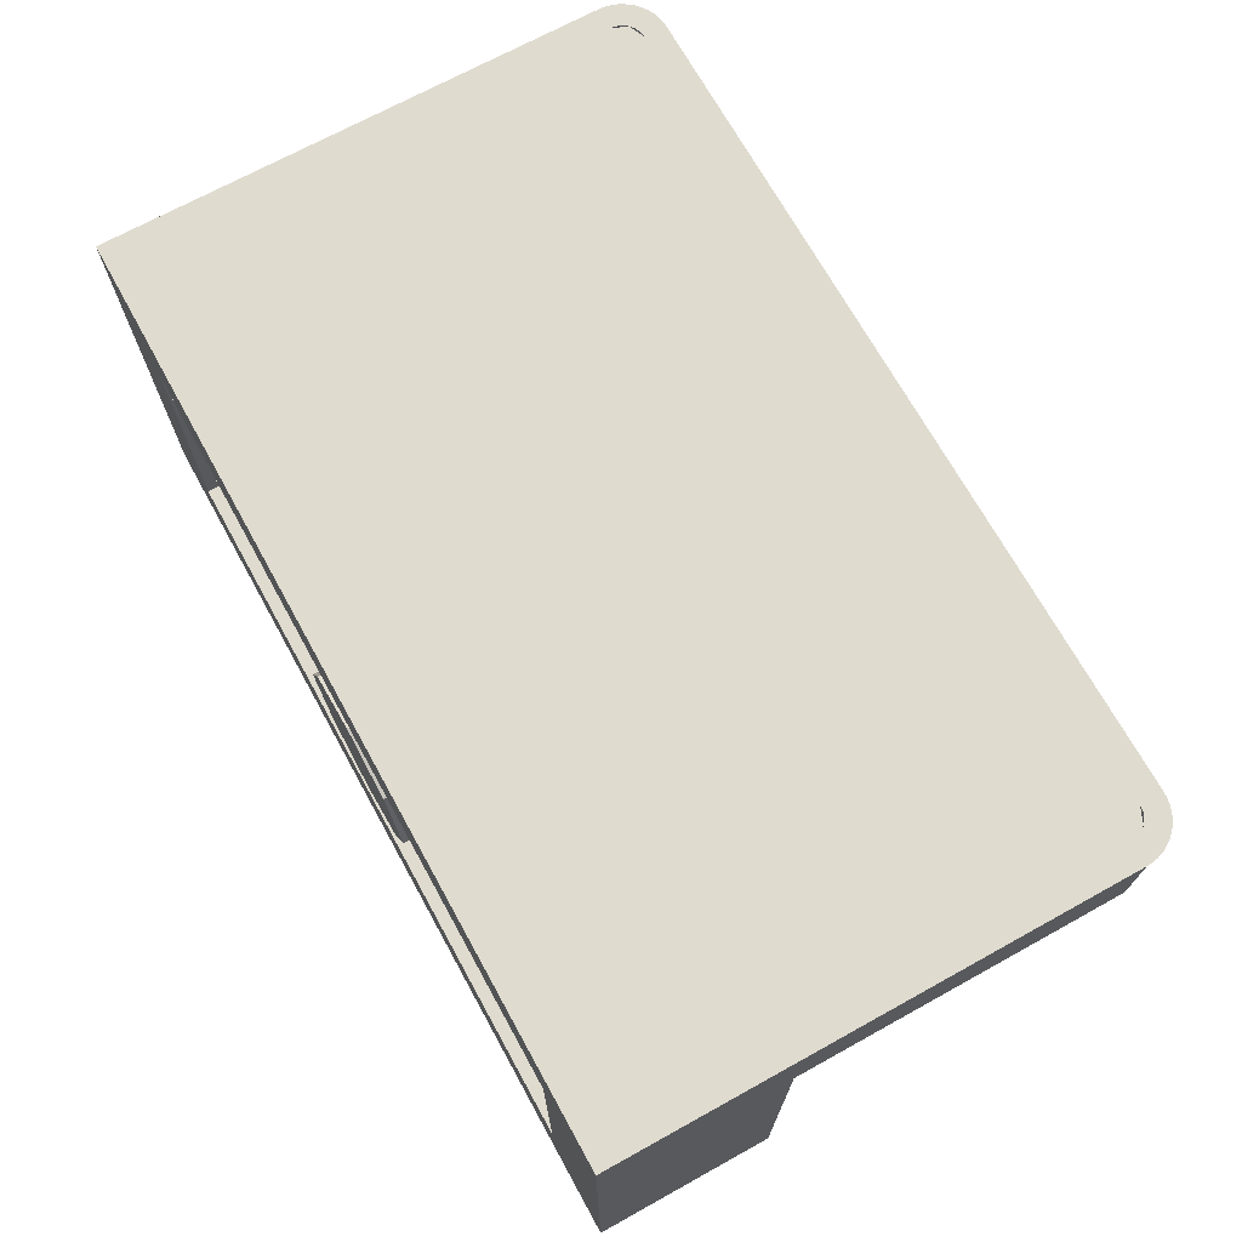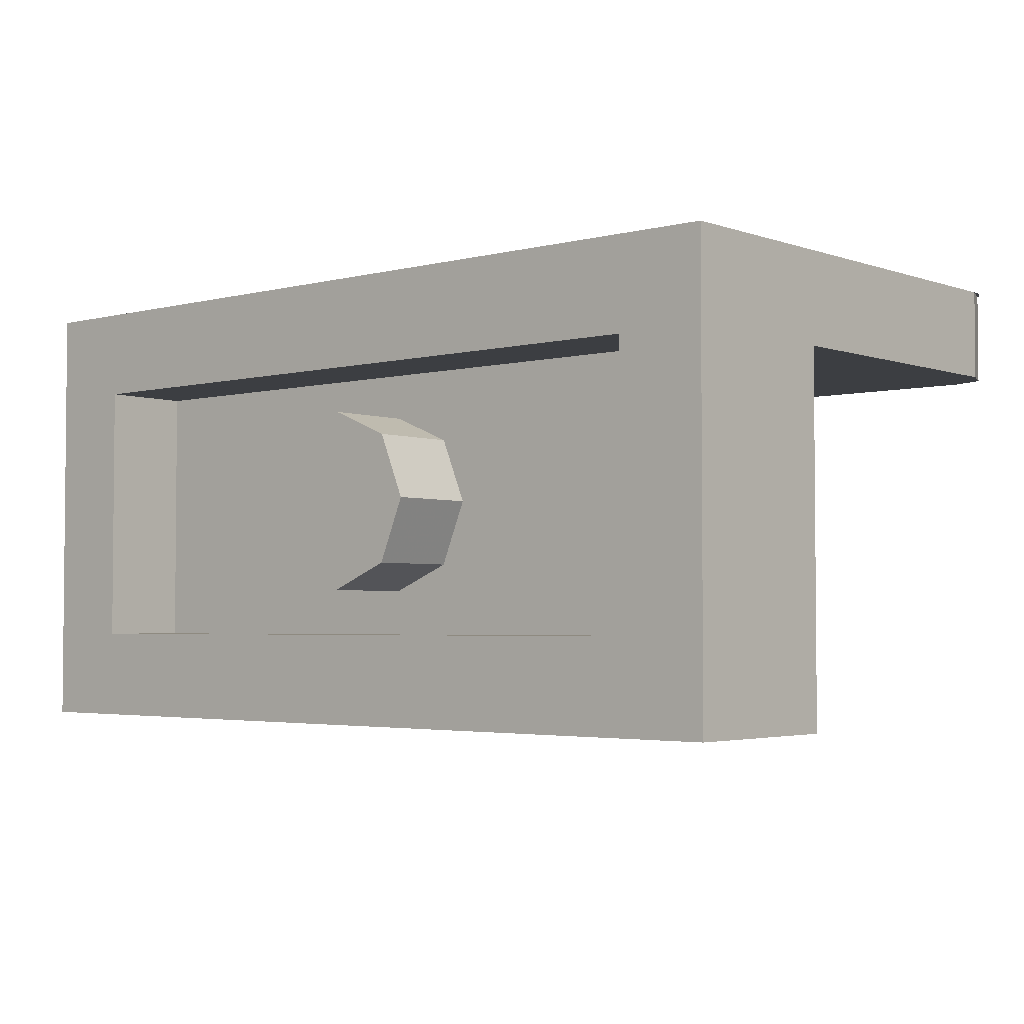
<metadata>
{"format":"obj","ext":"obj","renderer":"f3d","projection":"perspective","resolution":1024,"background":"white","views":[{"elev":70.4,"azim":-118.9,"up":"+Z"},{"elev":-3.2,"azim":-139.1,"up":"+Z"}]}
</metadata>
<code>
v 0 1.2 0
v 0.2 1.2 0
v 0.1414 1.2 0.1414
v 0 1.2 0
v 0.1414 1.2 0.1414
v 0 1.2 0.2
v 0 1.2 0
v 0 1.2 0.2
v -0.1414 1.2 0.1414
v 0 1.2 0
v -0.1414 1.2 0.1414
v -0.2 1.2 0
v 0 1.2 0
v -0.2 1.2 0
v -0.1414 1.2 -0.1414
v 0 1.2 0
v -0.1414 1.2 -0.1414
v 0 1.2 -0.2
v 0 1.2 0
v 0 1.2 -0.2
v 0.1414 1.2 -0.1414
v 0 1.2 0
v 0.1414 1.2 -0.1414
v 0.2 1.2 0
v 0.1414 1.2 0.1414
v 0.2 1.2 0
v 0.2 1 0
v 0.1414 1 0.1414
v 0 1.2 0.2
v 0.1414 1.2 0.1414
v 0.1414 1 0.1414
v 0 1 0.2
v -0.1414 1.2 0.1414
v 0 1.2 0.2
v 0 1 0.2
v -0.1414 1 0.1414
v -0.2 1.2 0
v -0.1414 1.2 0.1414
v -0.1414 1 0.1414
v -0.2 1 0
v -0.1414 1.2 -0.1414
v -0.2 1.2 0
v -0.2 1 0
v -0.1414 1 -0.1414
v 0 1.2 -0.2
v -0.1414 1.2 -0.1414
v -0.1414 1 -0.1414
v 0 1 -0.2
v 0.1414 1.2 -0.1414
v 0 1.2 -0.2
v 0 1 -0.2
v 0.1414 1 -0.1414
v 0.2 1.2 0
v 0.1414 1.2 -0.1414
v 0.1414 1 -0.1414
v 0.2 1 0
v -0.8 1 0.3
v 0.8 1 0.3
v 0.8 1 -0.3
v -0.8 1 -0.3
v -0.8 1 0.3
v -0.8 1.2 0.3
v 0.8 1.2 0.3
v 0.8 1 0.3
v -0.8 1 -0.3
v -0.8 1.2 -0.3
v -0.8 1.2 0.3
v -0.8 1 0.3
v 0.8 1 -0.3
v 0.8 1.2 -0.3
v -0.8 1.2 -0.3
v -0.8 1 -0.3
v 0.8 1 0.3
v 0.8 1.2 0.3
v 0.8 1.2 -0.3
v 0.8 1 -0.3
v 1 1.2 0.5
v 0.8 1.2 0.3
v -0.8 1.2 0.3
v -1 1.2 0.5
v -1 1.2 0.5
v -0.8 1.2 0.3
v -0.8 1.2 -0.3
v -1 1.2 -0.5
v -1 1.2 -0.5
v -0.8 1.2 -0.3
v 0.8 1.2 -0.3
v 1 1.2 -0.5
v 1 1.2 -0.5
v 0.8 1.2 -0.3
v 0.8 1.2 0.3
v 1 1.2 0.5
v -1 1.2 0.5
v -1 1.2 -0.5
v -1 0.8 -0.5
v -1 0.8 0.3
v 1 1.2 -0.5
v 1 1.2 0.5
v 1 0.8 0.3
v 1 0.8 -0.5
v -1 1.2 0.5
v -1 0.8 0.3
v -1 0.1 0.3
v -1 0.1 0.5
v 1 0.8 0.3
v 1 1.2 0.5
v 1 0.1 0.5
v 1 0.1 0.3
v -1 0.8 0.3
v 1 0.8 0.3
v 1 0.1 0.3
v -1 0.1 0.3
v -1 0.1 0.3
v 1 0.1 0.3
v 0.9 0 0.3
v -0.9 0 0.3
v 0.9 0 0.3
v 0.9 0 0.5
v -0.9 0 0.5
v -0.9 0 0.3
v 0.9707 0.02929 0.3
v 1 0.1 0.3
v 1 0.1 0.5
v 0.9707 0.02929 0.5
v 0.9 0 0.3
v 0.9707 0.02929 0.3
v 0.9707 0.02929 0.5
v 0.9 0 0.5
v -0.9707 0.02929 0.5
v -1 0.1 0.5
v -1 0.1 0.3
v -0.9707 0.02929 0.3
v -0.9 0 0.5
v -0.9707 0.02929 0.5
v -0.9707 0.02929 0.3
v -0.9 0 0.3
v -1 0.8 -0.5
v -1 0.8 0.3
v 1 0.8 0.3
v 1 0.8 -0.5
v -1 0.8 -0.5
v 1 0.8 -0.5
v 1 1.2 -0.5
v -1 1.2 -0.5
v -0.9 0 0.3
v -0.9707 0.02929 0.3
v -1 0.1 0.3
v 1 0.1 0.3
v 0.9707 0.02929 0.3
v 0.9 0 0.3
v 0.0745 0.488 0.5
v 0.1075 0.4085 0.5
v 0.134 0.435 0.5
v 0.112 0.488 0.5
v 0.1075 0.4085 0.5
v 0.187 0.3755 0.5
v 0.187 0.413 0.5
v 0.134 0.435 0.5
v 0.187 0.3755 0.5
v 0.2665 0.4085 0.5
v 0.24 0.435 0.5
v 0.187 0.413 0.5
v 0.2665 0.4085 0.5
v 0.2995 0.488 0.5
v 0.262 0.488 0.5
v 0.24 0.435 0.5
v 0.2995 0.488 0.5
v 0.2665 0.5675 0.5
v 0.24 0.541 0.5
v 0.262 0.488 0.5
v 0.2665 0.5675 0.5
v 0.187 0.6005 0.5
v 0.187 0.563 0.5
v 0.24 0.541 0.5
v 0.187 0.6005 0.5
v 0.1075 0.5675 0.5
v 0.134 0.541 0.5
v 0.187 0.563 0.5
v 0.1075 0.5675 0.5
v 0.0745 0.488 0.5
v 0.112 0.488 0.5
v 0.134 0.541 0.5
v 0.9 0.1 0.5
v 0.9 0.05 0.5
v 0.9354 0.06464 0.5
v 0.9 0.1 0.5
v 0.9354 0.06464 0.5
v 0.95 0.1 0.5
v -0.9 0.1 0.5
v -0.95 0.1 0.5
v -0.9354 0.06464 0.5
v -0.9 0.1 0.5
v -0.9354 0.06464 0.5
v -0.9 0.05 0.5
v 0.9 0 0.5
v 0.9131 0.00086 0.5
v 0.9065 0.05043 0.5
v 0.9 0.05 0.5
v 0.9131 0.00086 0.5
v 0.9259 0.00341 0.5
v 0.9129 0.05171 0.5
v 0.9065 0.05043 0.5
v 0.9259 0.00341 0.5
v 0.9383 0.007609 0.5
v 0.9191 0.0538 0.5
v 0.9129 0.05171 0.5
v 0.9383 0.007609 0.5
v 0.95 0.0134 0.5
v 0.925 0.0567 0.5
v 0.9191 0.0538 0.5
v 0.95 0.0134 0.5
v 0.9609 0.02066 0.5
v 0.9304 0.06033 0.5
v 0.925 0.0567 0.5
v 0.9609 0.02066 0.5
v 0.9707 0.02929 0.5
v 0.9354 0.06464 0.5
v 0.9304 0.06033 0.5
v 0.9707 0.02929 0.5
v 0.9793 0.03912 0.5
v 0.9397 0.06956 0.5
v 0.9354 0.06464 0.5
v 0.9793 0.03912 0.5
v 0.9866 0.05 0.5
v 0.9433 0.075 0.5
v 0.9397 0.06956 0.5
v 0.9866 0.05 0.5
v 0.9924 0.06173 0.5
v 0.9462 0.08087 0.5
v 0.9433 0.075 0.5
v 0.9924 0.06173 0.5
v 0.9966 0.07412 0.5
v 0.9483 0.08706 0.5
v 0.9462 0.08087 0.5
v 0.9966 0.07412 0.5
v 0.9991 0.08695 0.5
v 0.9496 0.09348 0.5
v 0.9483 0.08706 0.5
v 0.9991 0.08695 0.5
v 1 0.1 0.5
v 0.95 0.1 0.5
v 0.9496 0.09348 0.5
v 0.0745 0.3755 0.5
v 0.1075 0.4085 0.5
v 0.0745 0.488 0.5
v 0.0745 0.3755 0.5
v 0.187 0.3755 0.5
v 0.1075 0.4085 0.5
v 0.2995 0.3755 0.5
v 0.2665 0.4085 0.5
v 0.187 0.3755 0.5
v 0.2995 0.3755 0.5
v 0.2995 0.488 0.5
v 0.2665 0.4085 0.5
v 0.2995 0.6005 0.5
v 0.2665 0.5675 0.5
v 0.2995 0.488 0.5
v 0.2995 0.6005 0.5
v 0.187 0.6005 0.5
v 0.2665 0.5675 0.5
v 0.0745 0.6005 0.5
v 0.1075 0.5675 0.5
v 0.187 0.6005 0.5
v 0.0745 0.6005 0.5
v 0.0745 0.488 0.5
v 0.1075 0.5675 0.5
v -1 0.1 0.5
v -0.9991 0.08695 0.5
v -0.9496 0.09348 0.5
v -0.95 0.1 0.5
v -0.9991 0.08695 0.5
v -0.9966 0.07412 0.5
v -0.9483 0.08706 0.5
v -0.9496 0.09348 0.5
v -0.9966 0.07412 0.5
v -0.9924 0.06173 0.5
v -0.9462 0.08087 0.5
v -0.9483 0.08706 0.5
v -0.9924 0.06173 0.5
v -0.9866 0.05 0.5
v -0.9433 0.075 0.5
v -0.9462 0.08087 0.5
v -0.9866 0.05 0.5
v -0.9793 0.03912 0.5
v -0.9397 0.06956 0.5
v -0.9433 0.075 0.5
v -0.9793 0.03912 0.5
v -0.9707 0.02929 0.5
v -0.9354 0.06464 0.5
v -0.9397 0.06956 0.5
v -0.9707 0.02929 0.5
v -0.9609 0.02066 0.5
v -0.9304 0.06033 0.5
v -0.9354 0.06464 0.5
v -0.9609 0.02066 0.5
v -0.95 0.0134 0.5
v -0.925 0.0567 0.5
v -0.9304 0.06033 0.5
v -0.95 0.0134 0.5
v -0.9383 0.007609 0.5
v -0.9191 0.0538 0.5
v -0.925 0.0567 0.5
v -0.9383 0.007609 0.5
v -0.9259 0.00341 0.5
v -0.9129 0.05171 0.5
v -0.9191 0.0538 0.5
v -0.9259 0.00341 0.5
v -0.9131 0.00086 0.5
v -0.9065 0.05043 0.5
v -0.9129 0.05171 0.5
v -0.9131 0.00086 0.5
v -0.9 0 0.5
v -0.9 0.05 0.5
v -0.9065 0.05043 0.5
v 0.187 0.488 0.5
v 0.112 0.488 0.5
v 0.134 0.435 0.5
v 0.187 0.488 0.5
v 0.134 0.435 0.5
v 0.187 0.413 0.5
v 0.187 0.488 0.5
v 0.187 0.413 0.5
v 0.24 0.435 0.5
v 0.187 0.488 0.5
v 0.24 0.435 0.5
v 0.262 0.488 0.5
v 0.187 0.488 0.5
v 0.262 0.488 0.5
v 0.24 0.541 0.5
v 0.187 0.488 0.5
v 0.24 0.541 0.5
v 0.187 0.563 0.5
v 0.187 0.488 0.5
v 0.187 0.563 0.5
v 0.134 0.541 0.5
v 0.187 0.488 0.5
v 0.134 0.541 0.5
v 0.112 0.488 0.5
v -0.95 0.6067 0.5
v -0.6613 0.6067 0.5
v -0.6966 0.642 0.5
v -0.95 0.642 0.5
v -0.6613 0.7957 0.5
v -0.6966 0.8312 0.5
v -0.6966 0.642 0.5
v -0.6613 0.6067 0.5
v -0.5937 0.7954 0.5
v -0.5937 0.483 0.5
v -0.5584 0.523 0.5
v -0.5584 0.8306 0.5
v -0.6613 0.7957 0.5
v -0.5937 0.7954 0.5
v -0.5584 0.8306 0.5
v -0.6966 0.8312 0.5
v -0.2184 0.5294 0.5
v -0.2184 0.2575 0.5
v -0.1831 0.2928 0.5
v -0.1831 0.5693 0.5
v -0.2184 0.5294 0.5
v -0.1831 0.5693 0.5
v -0.5584 0.523 0.5
v -0.5937 0.483 0.5
v -0.2184 0.2575 0.5
v 0.3922 0.2575 0.5
v 0.3569 0.2928 0.5
v -0.1831 0.2928 0.5
v 0.3569 0.2928 0.5
v 0.3922 0.2575 0.5
v 0.3922 0.7447 0.5
v 0.3569 0.7689 0.5
v 0.3569 0.7689 0.5
v 0.3922 0.7447 0.5
v 0.95 0.9611 0.5
v 0.95 0.999 0.5
v -0.9173 0.3993 0.5
v -0.9173 0.5714 0.5
v -0.95 0.5714 0.5
v -0.95 0.1 0.5
v -0.95 0.1 0.5
v -0.9 0.1 0.5
v -0.9173 0.3993 0.5
v -0.882 0.5714 0.5
v -0.882 0.3993 0.5
v -0.8092 0.449 0.5
v -0.8092 0.5714 0.5
v -0.7716 0.289 0.5
v -0.882 0.3993 0.5
v -0.9173 0.3993 0.5
v -0.9 0.1 0.5
v -0.7716 0.289 0.5
v -0.8092 0.449 0.5
v -0.882 0.3993 0.5
v -0.9 0.1 0.5
v -0.6613 0.1743 0.5
v -0.7716 0.289 0.5
v -0.6613 0.1743 0.5
v -0.7341 0.449 0.5
v -0.7716 0.289 0.5
v -0.7341 0.5714 0.5
v -0.7341 0.449 0.5
v -0.6613 0.1743 0.5
v -0.6613 0.5714 0.5
v -0.9 0.1 0.5
v -0.4649 0.1323 0.5
v -0.5929 0.1743 0.5
v -0.6613 0.1743 0.5
v -0.5929 0.4476 0.5
v -0.5929 0.1743 0.5
v -0.4649 0.1323 0.5
v -0.4649 0.4634 0.5
v -0.9 0.05 0.5
v -0.3634 0.1323 0.5
v -0.4649 0.1323 0.5
v -0.9 0.1 0.5
v -0.3634 0.4759 0.5
v -0.3634 0.1323 0.5
v -0.2537 0.2222 0.5
v -0.2537 0.4894 0.5
v 0.4275 0.2222 0.5
v 0.5256 0.2223 0.5
v 0.5256 0.3902 0.5
v 0.5256 0.425 0.5
v 0.4275 0.7205 0.5
v 0.4275 0.2222 0.5
v 0.5256 0.3902 0.5
v 0.4275 0.7205 0.5
v 0.5256 0.425 0.5
v 0.5256 0.7586 0.5
v 0.5875 0.425 0.5
v 0.5256 0.425 0.5
v 0.5256 0.3902 0.5
v 0.5875 0.3902 0.5
v 0.5875 0.3902 0.5
v 0.5875 0.2223 0.5
v 0.6977 0.3486 0.5
v 0.6977 0.8254 0.5
v 0.5875 0.7825 0.5
v 0.5875 0.425 0.5
v 0.6977 0.8254 0.5
v 0.5875 0.425 0.5
v 0.5875 0.3902 0.5
v 0.6977 0.3486 0.5
v 0.9 0.05 0.5
v 0.9 0.1 0.5
v -0.3634 0.1323 0.5
v -0.9 0.05 0.5
v 0.4275 0.2222 0.5
v -0.2537 0.2222 0.5
v -0.3634 0.1323 0.5
v 0.9 0.1 0.5
v 0.9 0.1 0.5
v 0.5256 0.2223 0.5
v 0.4275 0.2222 0.5
v 0.9 0.1 0.5
v 0.5875 0.2223 0.5
v 0.5256 0.2223 0.5
v 0.8434 0.1986 0.5
v 0.6977 0.3486 0.5
v 0.5875 0.2223 0.5
v 0.9 0.1 0.5
v 0.9 0.1 0.5
v 0.95 0.1 0.5
v 0.95 0.9232 0.5
v 0.95 0.9232 0.5
v 0.8434 0.8819 0.5
v 0.8434 0.1986 0.5
v 0.9 0.1 0.5
v -1 0.1 0.5
v -0.95 0.1 0.5
v -0.95 0.5714 0.5
v -1 0.1 0.5
v -0.95 0.5714 0.5
v -0.95 0.6067 0.5
v -0.95 0.6067 0.5
v -0.95 0.642 0.5
v -1 1.2 0.5
v -1 0.1 0.5
v -0.95 0.642 0.5
v -0.6966 0.642 0.5
v -0.6966 0.8312 0.5
v -1 1.2 0.5
v -0.5584 0.8306 0.5
v -1 1.2 0.5
v -0.6966 0.8312 0.5
v -0.5584 0.523 0.5
v -0.1831 0.5693 0.5
v -0.5584 0.8306 0.5
v -0.1831 0.2928 0.5
v 0.0745 0.3755 0.5
v 0.0745 0.488 0.5
v -0.1831 0.5693 0.5
v -0.1831 0.5693 0.5
v 0.0745 0.488 0.5
v 0.0745 0.6005 0.5
v -0.5584 0.8306 0.5
v -0.1831 0.2928 0.5
v 0.187 0.3755 0.5
v 0.0745 0.3755 0.5
v 0.187 0.6005 0.5
v -0.5584 0.8306 0.5
v 0.0745 0.6005 0.5
v 0.3569 0.2928 0.5
v 0.2995 0.3755 0.5
v 0.187 0.3755 0.5
v -0.1831 0.2928 0.5
v 0.2995 0.488 0.5
v 0.2995 0.3755 0.5
v 0.3569 0.2928 0.5
v 0.3569 0.7689 0.5
v 0.2995 0.488 0.5
v 0.3569 0.7689 0.5
v 0.2995 0.6005 0.5
v 0.187 0.6005 0.5
v 0.2995 0.6005 0.5
v 0.3569 0.7689 0.5
v -0.5584 0.8306 0.5
v 0.9 0 0.5
v 0.9 0.05 0.5
v -0.9 0.05 0.5
v -0.9 0 0.5
v 1 0.1 0.5
v 0.95 0.9232 0.5
v 0.95 0.1 0.5
v -1 1.2 0.5
v -0.5584 0.8306 0.5
v 0.3569 0.7689 0.5
v 1 1.2 0.5
v 0.3569 0.7689 0.5
v 0.95 0.999 0.5
v 1 1.2 0.5
v 0.95 0.9611 0.5
v 1 1.2 0.5
v 0.95 0.999 0.5
v 1 1.2 0.5
v 0.95 0.9611 0.5
v 0.95 0.9232 0.5
v 1 0.1 0.5
v -0.95 0.5714 0.5
v -0.9173 0.5714 0.5
v -0.95 0.6067 0.5
v -0.9173 0.3993 0.5
v -0.882 0.3993 0.5
v -0.882 0.5714 0.5
v -0.9173 0.5714 0.5
v -0.9173 0.5714 0.5
v -0.882 0.5714 0.5
v -0.95 0.6067 0.5
v -0.882 0.5714 0.5
v -0.8092 0.5714 0.5
v -0.95 0.6067 0.5
v -0.7716 0.289 0.5
v -0.7341 0.449 0.5
v -0.7341 0.5714 0.5
v -0.8092 0.5714 0.5
v -0.8092 0.449 0.5
v -0.7716 0.289 0.5
v -0.7341 0.5714 0.5
v -0.8092 0.5714 0.5
v -0.7341 0.5714 0.5
v -0.95 0.6067 0.5
v -0.7341 0.5714 0.5
v -0.6613 0.5714 0.5
v -0.6613 0.6067 0.5
v -0.95 0.6067 0.5
v -0.6613 0.6067 0.5
v -0.6613 0.5714 0.5
v -0.5937 0.483 0.5
v -0.5937 0.7954 0.5
v -0.6613 0.6067 0.5
v -0.5937 0.7954 0.5
v -0.6613 0.7957 0.5
v -0.6613 0.1743 0.5
v -0.5929 0.1743 0.5
v -0.5929 0.4476 0.5
v -0.6613 0.1743 0.5
v -0.5929 0.4476 0.5
v -0.5937 0.483 0.5
v -0.6613 0.5714 0.5
v -0.5929 0.4476 0.5
v -0.4649 0.4634 0.5
v -0.5937 0.483 0.5
v -0.4649 0.1323 0.5
v -0.3634 0.1323 0.5
v -0.3634 0.4759 0.5
v -0.4649 0.4634 0.5
v -0.4649 0.4634 0.5
v -0.3634 0.4759 0.5
v -0.5937 0.483 0.5
v -0.2537 0.4894 0.5
v -0.2184 0.5294 0.5
v -0.5937 0.483 0.5
v -0.3634 0.4759 0.5
v -0.2184 0.5294 0.5
v -0.2537 0.4894 0.5
v -0.2537 0.2222 0.5
v -0.2184 0.2575 0.5
v -0.2537 0.2222 0.5
v 0.4275 0.2222 0.5
v 0.3922 0.2575 0.5
v -0.2184 0.2575 0.5
v 0.4275 0.7205 0.5
v 0.3922 0.7447 0.5
v 0.3922 0.2575 0.5
v 0.4275 0.2222 0.5
v 0.4275 0.7205 0.5
v 0.5256 0.7586 0.5
v 0.3922 0.7447 0.5
v 0.5875 0.3902 0.5
v 0.5256 0.3902 0.5
v 0.5256 0.2223 0.5
v 0.5875 0.2223 0.5
v 0.3922 0.7447 0.5
v 0.5256 0.7586 0.5
v 0.5875 0.7825 0.5
v 0.5875 0.7825 0.5
v 0.5256 0.7586 0.5
v 0.5256 0.425 0.5
v 0.5875 0.425 0.5
v 0.3922 0.7447 0.5
v 0.5875 0.7825 0.5
v 0.6977 0.8254 0.5
v 0.6977 0.3486 0.5
v 0.8434 0.1986 0.5
v 0.8434 0.8819 0.5
v 0.6977 0.8254 0.5
v 0.8434 0.8819 0.5
v 0.95 0.9232 0.5
v 0.95 0.9611 0.5
v 0.3922 0.7447 0.5
v 0.6977 0.8254 0.5
v 0.8434 0.8819 0.5
v 0.95 0.9611 0.5
g mesh3851657
f 1 3 2
f 4 6 5
f 7 9 8
f 10 12 11
f 13 15 14
f 16 18 17
f 19 21 20
f 22 24 23
g mesh3851659
f 25 27 26
f 27 25 28
f 29 31 30
f 31 29 32
f 33 35 34
f 35 33 36
f 37 39 38
f 39 37 40
f 41 43 42
f 43 41 44
f 45 47 46
f 47 45 48
f 49 51 50
f 51 49 52
f 53 55 54
f 55 53 56
g mesh3851662
f 57 58 59
f 59 60 57
f 61 62 63
f 63 64 61
f 65 66 67
f 67 68 65
f 69 70 71
f 71 72 69
f 73 74 75
f 75 76 73
f 77 78 79
f 79 80 77
f 81 82 83
f 83 84 81
f 85 86 87
f 87 88 85
f 89 90 91
f 91 92 89
f 93 94 95
f 95 96 93
f 97 98 99
f 99 100 97
f 101 102 103
f 103 104 101
f 105 106 107
f 107 108 105
f 109 110 111
f 111 112 109
f 113 114 115
f 115 116 113
f 117 118 119
f 119 120 117
g mesh3851666
f 121 122 123
f 123 124 121
f 125 126 127
f 127 128 125
g mesh3851672
f 129 130 131
f 131 132 129
f 133 134 135
f 135 136 133
g mesh3851676
f 137 139 138
f 139 137 140
f 141 143 142
f 143 141 144
g mesh3851678
f 145 146 147
g mesh3851680
f 148 149 150
g mesh3851683
f 151 152 153
f 153 154 151
f 155 156 157
f 157 158 155
f 159 160 161
f 161 162 159
f 163 164 165
f 165 166 163
f 167 168 169
f 169 170 167
f 171 172 173
f 173 174 171
f 175 176 177
f 177 178 175
f 179 180 181
f 181 182 179
g mesh3851685
f 183 184 185
f 186 187 188
g mesh3851687
f 189 190 191
f 192 193 194
g mesh3851689
f 195 196 197
f 197 198 195
f 199 200 201
f 201 202 199
f 203 204 205
f 205 206 203
f 207 208 209
f 209 210 207
f 211 212 213
f 213 214 211
f 215 216 217
f 217 218 215
f 219 220 221
f 221 222 219
f 223 224 225
f 225 226 223
f 227 228 229
f 229 230 227
f 231 232 233
f 233 234 231
f 235 236 237
f 237 238 235
f 239 240 241
f 241 242 239
g mesh3851691
f 243 244 245
f 246 247 248
f 249 250 251
f 252 253 254
f 255 256 257
f 258 259 260
f 261 262 263
f 264 265 266
g mesh3851693
f 267 268 269
f 269 270 267
f 271 272 273
f 273 274 271
f 275 276 277
f 277 278 275
f 279 280 281
f 281 282 279
f 283 284 285
f 285 286 283
f 287 288 289
f 289 290 287
f 291 292 293
f 293 294 291
f 295 296 297
f 297 298 295
f 299 300 301
f 301 302 299
f 303 304 305
f 305 306 303
f 307 308 309
f 309 310 307
f 311 312 313
f 313 314 311
g mesh3851695
f 315 316 317
f 318 319 320
f 321 322 323
f 324 325 326
f 327 328 329
f 330 331 332
f 333 334 335
f 336 337 338
f 339 340 341
f 341 342 339
f 343 344 345
f 345 346 343
f 347 348 349
f 349 350 347
f 351 352 353
f 353 354 351
f 355 356 357
f 357 358 355
f 359 360 361
f 361 362 359
f 363 364 365
f 365 366 363
f 367 368 369
f 369 370 367
f 371 372 373
f 373 374 371
f 375 376 377
f 377 378 375
f 379 380 381
f 382 383 384
f 384 385 382
f 386 387 388
f 388 389 386
f 390 391 392
f 393 394 395
f 396 397 398
f 399 400 401
f 401 402 399
f 403 404 405
f 405 406 403
f 407 408 409
f 409 410 407
f 411 412 413
f 413 414 411
f 415 416 417
f 417 418 415
f 419 420 421
f 422 423 424
f 424 425 422
f 426 427 428
f 429 430 431
f 431 432 429
f 433 434 435
f 436 437 438
f 439 440 441
f 441 442 439
f 443 444 445
f 445 446 443
f 447 448 449
f 449 450 447
f 451 452 453
f 454 455 456
f 457 458 459
f 459 460 457
f 461 462 463
f 464 465 466
f 466 467 464
f 468 469 470
f 471 472 473
f 474 475 476
f 476 477 474
f 478 479 480
f 480 481 478
f 482 483 484
f 485 486 487
f 488 489 490
f 490 491 488
f 492 493 494
f 494 495 492
f 496 497 498
f 499 500 501
f 502 503 504
f 504 505 502
f 506 507 508
f 508 509 506
f 510 511 512
f 513 514 515
f 515 516 513
f 517 518 519
f 519 520 517
f 521 522 523
f 524 525 526
f 526 527 524
f 528 529 530
f 531 532 533
f 534 535 536
f 536 537 534
f 538 539 540
f 541 542 543
f 543 544 541
f 545 546 547
f 548 549 550
f 551 552 553
f 554 555 556
f 556 557 554
f 558 559 560
f 561 562 563
f 563 564 561
f 565 566 567
f 567 568 565
f 569 570 571
f 572 573 574
f 575 576 577
f 577 578 575
f 579 580 581
f 582 583 584
f 584 585 582
f 586 587 588
f 589 590 591
f 591 592 589
f 593 594 595
f 595 596 593
f 597 598 599
f 599 600 597
f 601 602 603
f 603 604 601
f 605 606 607
f 608 609 610
f 610 611 608
f 612 613 614
f 615 616 617
f 617 618 615
f 619 620 621
f 622 623 624
f 624 625 622
f 626 627 628
f 629 630 631
f 631 632 629

</code>
